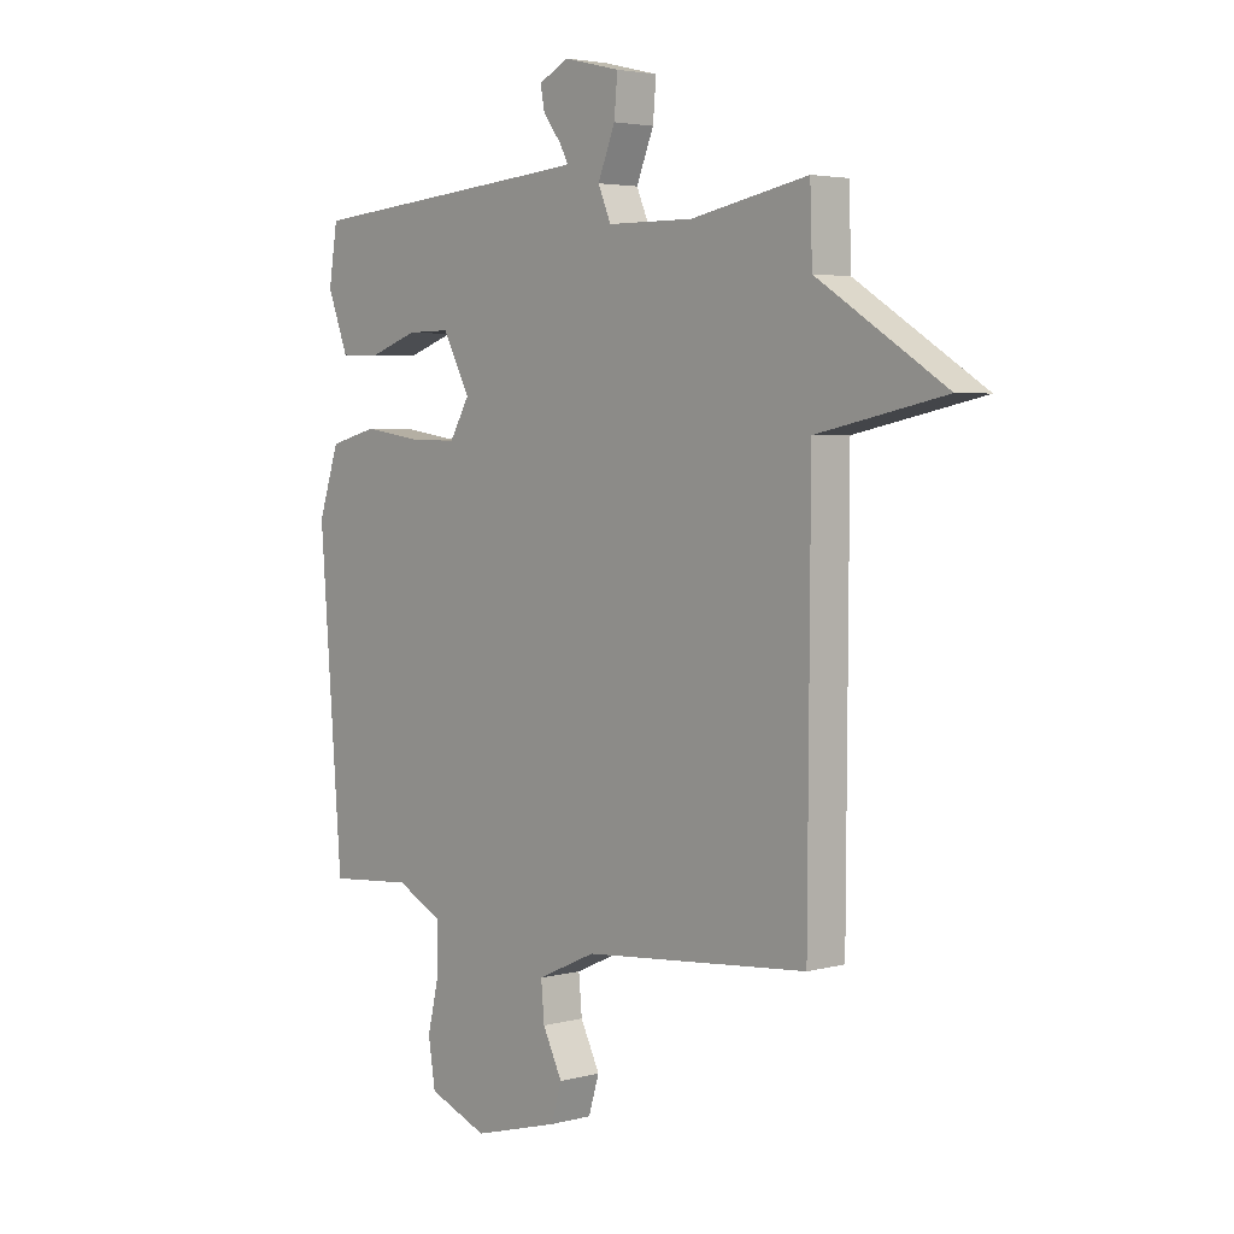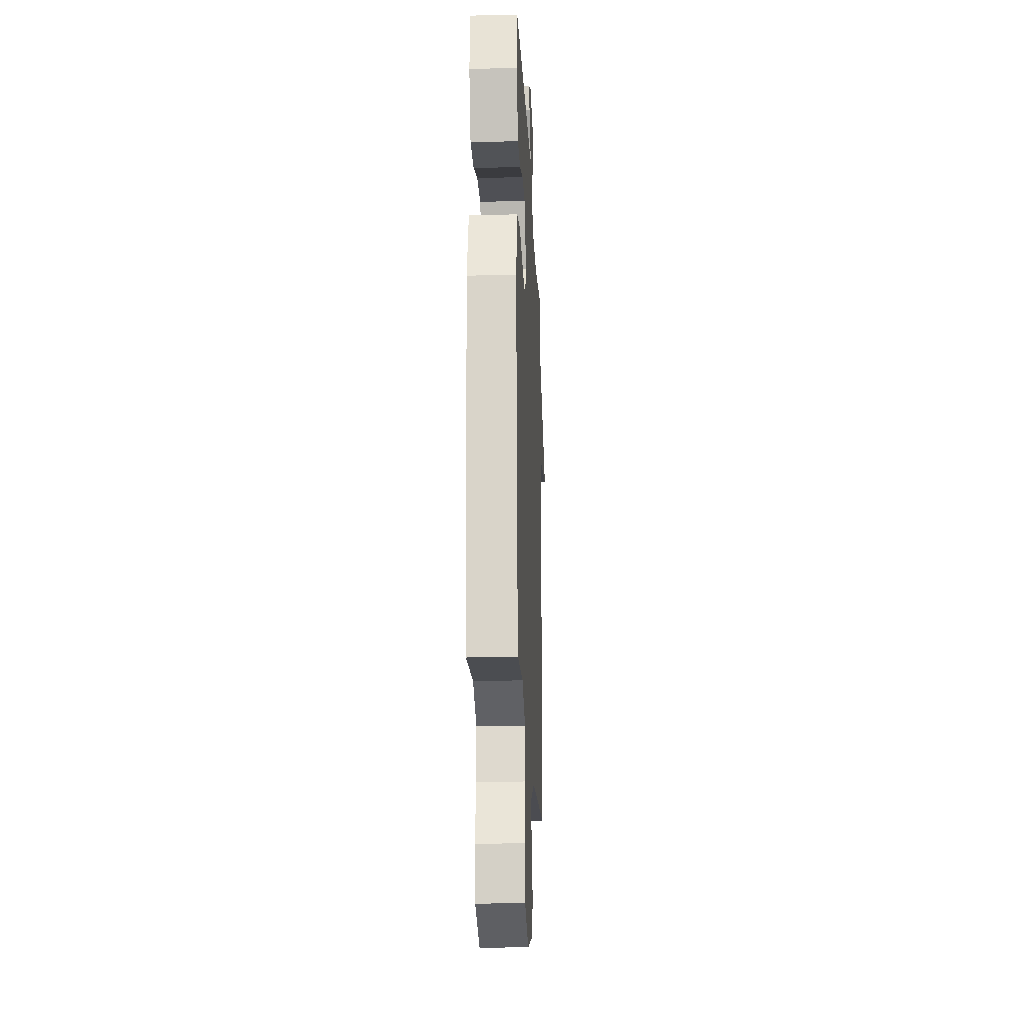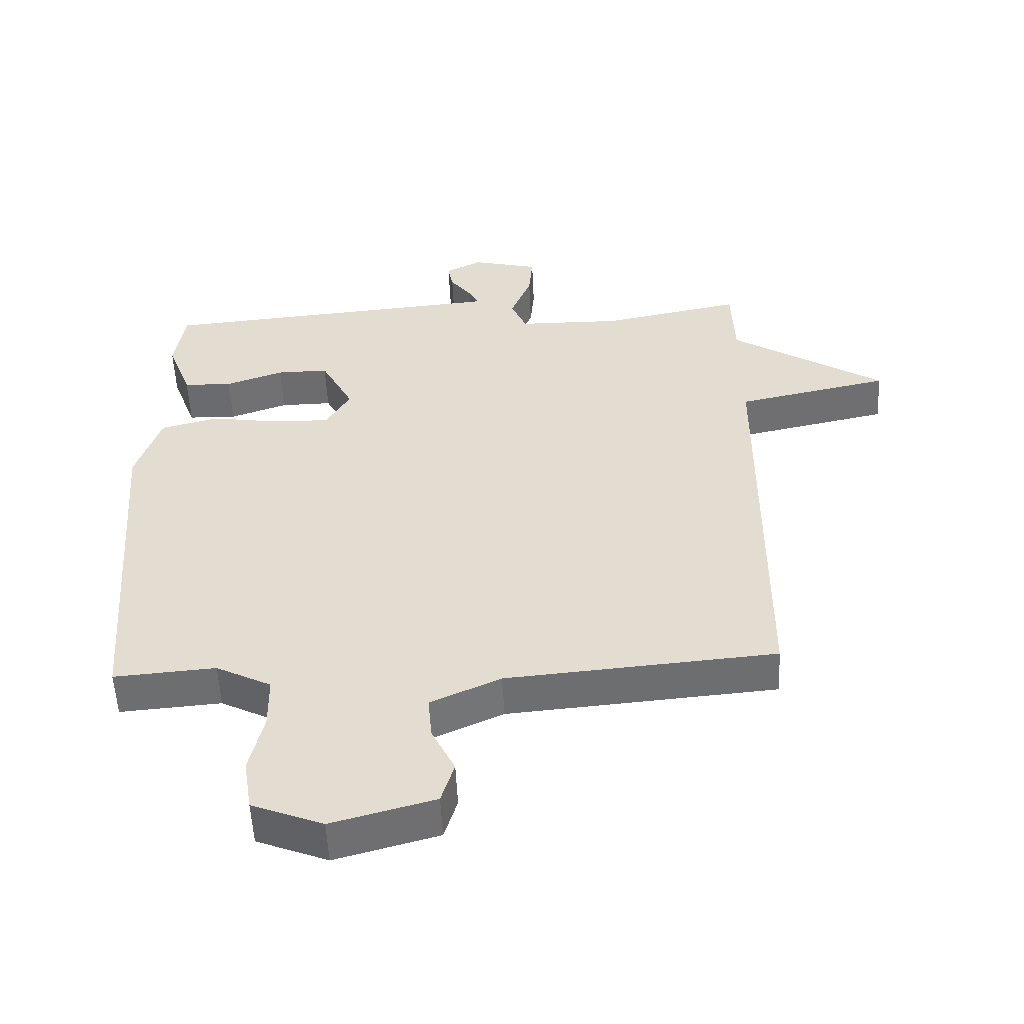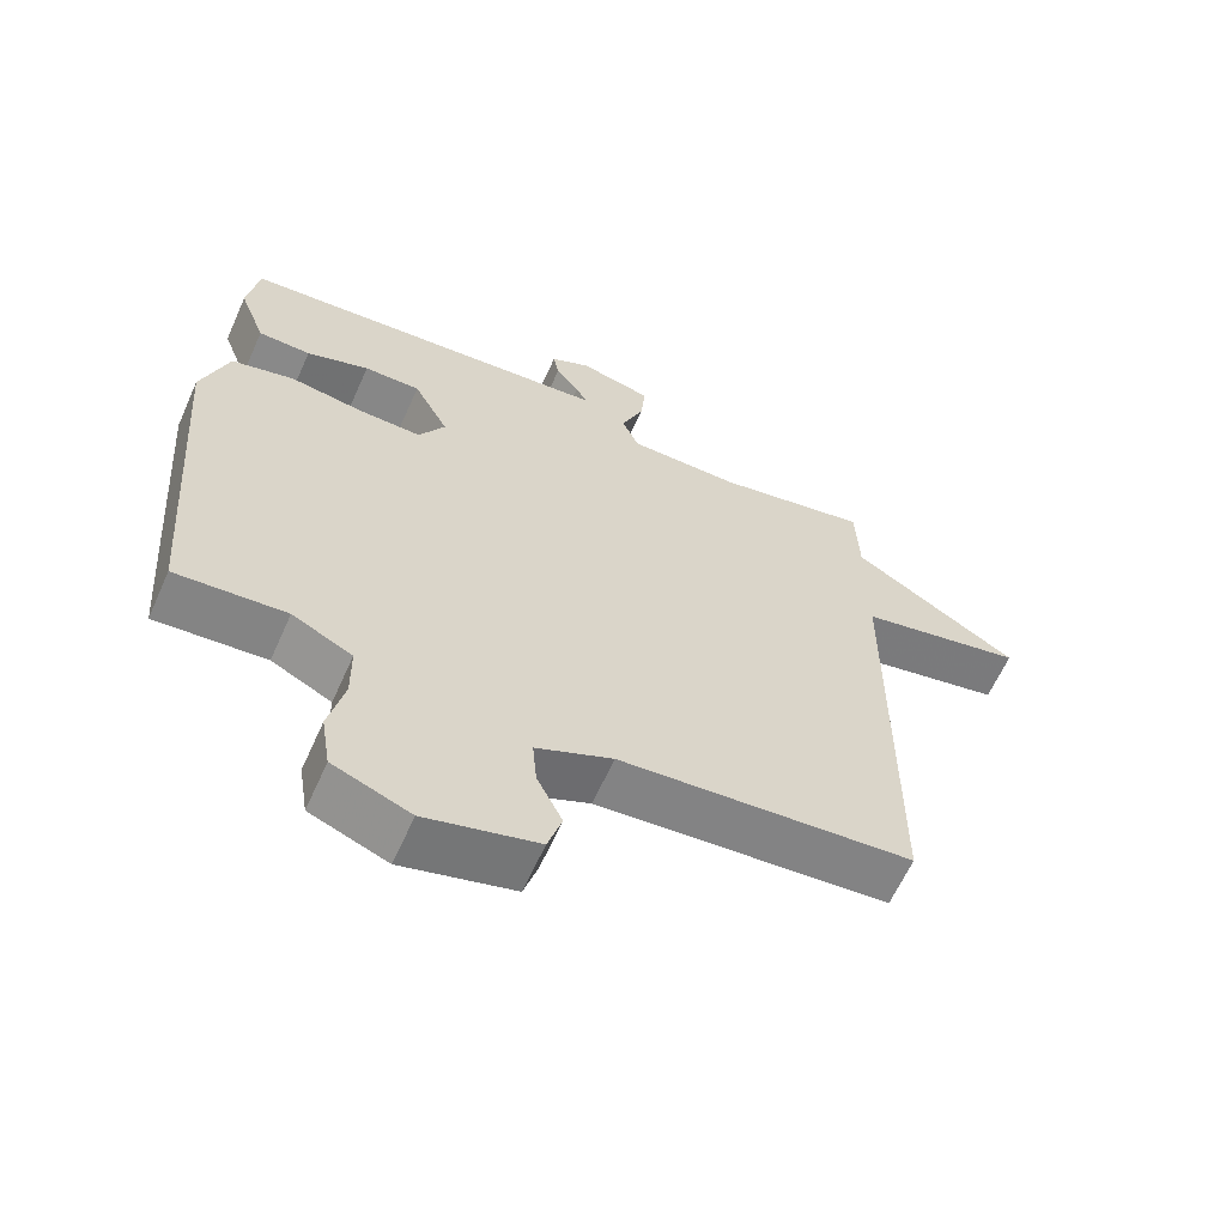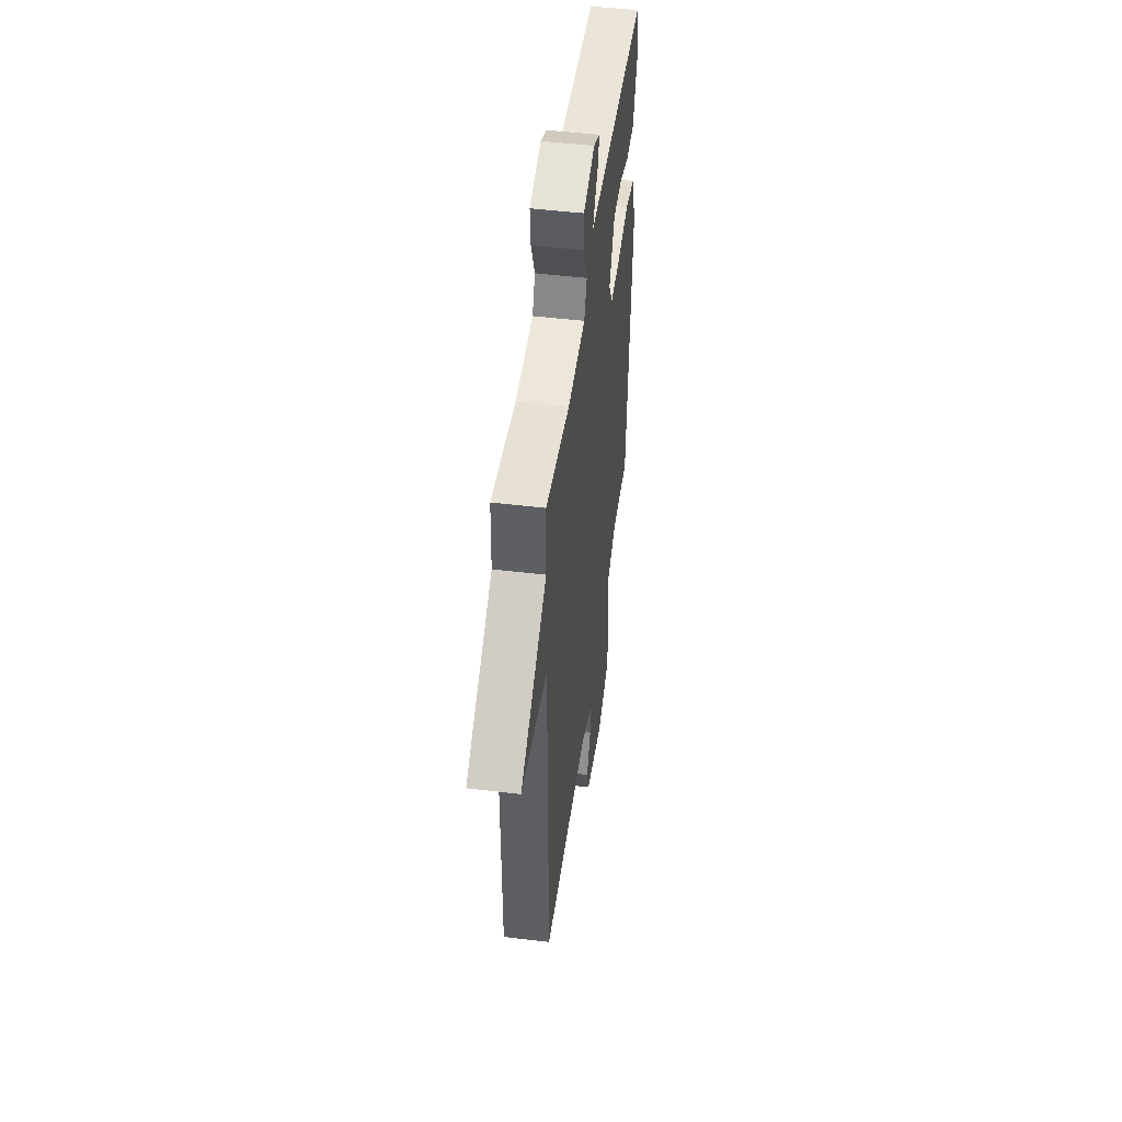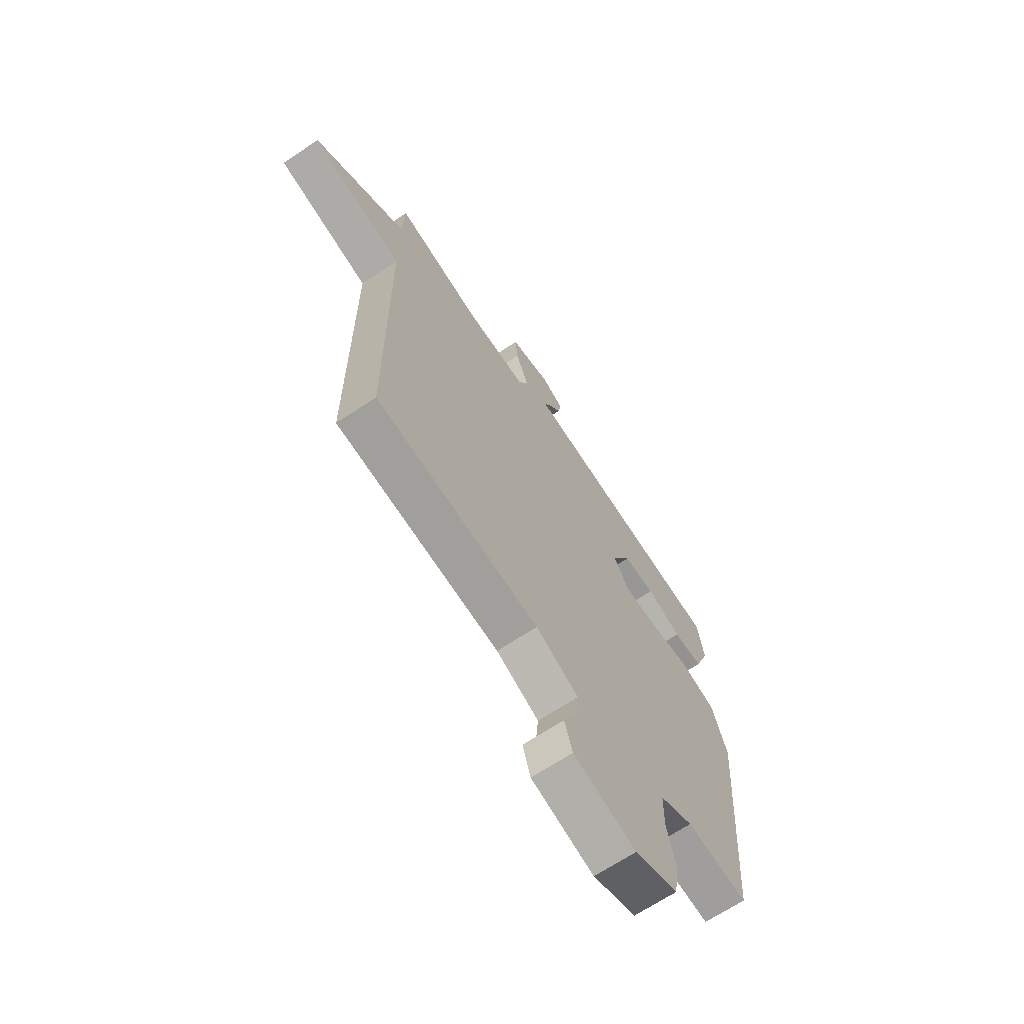
<metadata>
{"format":"obj","ext":"obj","renderer":"f3d","projection":"perspective","resolution":1024,"background":"white","views":[{"elev":3.7,"azim":48.4,"up":"+Z"},{"elev":-20.2,"azim":-87.4,"up":"+Z"},{"elev":-53.7,"azim":2.6,"up":"+Z"},{"elev":-62.8,"azim":-24.1,"up":"+Z"},{"elev":49.5,"azim":97.6,"up":"+Z"},{"elev":-67.6,"azim":123.7,"up":"+Z"}]}
</metadata>
<code>
v -0.5 0.07 0.5
v -0.003 0.07 0.542
v 0.037 0.07 0.546
v 0.021 0.07 0.576
v -0.012 0.07 0.619
v -0.02 0.07 0.661
v 0.036 0.07 0.689
v 0.139 0.07 0.664
v 0.133 0.07 0.595
v 0.101 0.07 0.516
v 0.125 0.07 0.46
v 0.284 0.07 0.458
v 0.5 0.07 0.5
v 0.504 0.07 0.377
v 0.74 0.07 0.227
v 0.504 0.07 0.177
v 0.5 0.07 -0.5
v 0.086 0.07 -0.535
v -0.022 0.07 -0.584
v -0.016 0.07 -0.651
v 0.02 0.07 -0.724
v 0 0.07 -0.789
v -0.158 0.07 -0.832
v -0.267 0.07 -0.789
v -0.28 0.07 -0.707
v -0.258 0.07 -0.613
v -0.259 0.07 -0.531
v -0.344 0.07 -0.488
v -0.5 0.07 -0.5
v -0.542 0.07 0.049
v -0.504 0.07 0.164
v -0.415 0.07 0.187
v -0.309 0.07 0.171
v -0.221 0.07 0.169
v -0.184 0.07 0.233
v -0.234 0.07 0.328
v -0.314 0.07 0.327
v -0.403 0.07 0.296
v -0.478 0.07 0.298
v -0.516 0.07 0.399
v -0.5 0 0.5
v -0.003 0 0.542
v 0.037 0 0.546
v 0.021 0 0.576
v -0.012 0 0.619
v -0.02 0 0.661
v 0.036 0 0.689
v 0.139 0 0.664
v 0.133 0 0.595
v 0.101 0 0.516
v 0.125 0 0.46
v 0.284 0 0.458
v 0.5 0 0.5
v 0.504 0 0.377
v 0.74 0 0.227
v 0.504 0 0.177
v 0.5 0 -0.5
v 0.086 0 -0.535
v -0.022 0 -0.584
v -0.016 0 -0.651
v 0.02 0 -0.724
v 0 0 -0.789
v -0.158 0 -0.832
v -0.267 0 -0.789
v -0.28 0 -0.707
v -0.258 0 -0.613
v -0.259 0 -0.531
v -0.344 0 -0.488
v -0.5 0 -0.5
v -0.542 0 0.049
v -0.504 0 0.164
v -0.415 0 0.187
v -0.309 0 0.171
v -0.221 0 0.169
v -0.184 0 0.233
v -0.234 0 0.328
v -0.314 0 0.327
v -0.403 0 0.296
v -0.478 0 0.298
v -0.516 0 0.399
f 40 1 2
f 39 40 2
f 38 39 2
f 37 38 2
f 36 37 2 3
f 35 36 3
f 34 35 3
f 31 32 33
f 30 31 33
f 29 30 33
f 28 29 33
f 27 28 33 34
f 26 27 34 3
f 24 25 26
f 23 24 26
f 22 23 26
f 21 22 26
f 20 21 26
f 19 20 26
f 18 19 26 3
f 16 17 18
f 14 15 16
f 14 16 18
f 13 14 18
f 12 13 18
f 11 12 18
f 10 11 18 3
f 8 9 10
f 7 8 10
f 6 7 10
f 5 6 10
f 4 5 10
f 3 4 10
f 42 41 80
f 42 80 79
f 42 79 78
f 42 78 77
f 43 42 77 76
f 43 76 75
f 43 75 74
f 73 72 71
f 73 71 70
f 73 70 69
f 73 69 68
f 74 73 68 67
f 43 74 67 66
f 66 65 64
f 66 64 63
f 66 63 62
f 66 62 61
f 66 61 60
f 66 60 59
f 43 66 59 58
f 58 57 56
f 56 55 54
f 58 56 54
f 58 54 53
f 58 53 52
f 58 52 51
f 43 58 51 50
f 50 49 48
f 50 48 47
f 50 47 46
f 50 46 45
f 50 45 44
f 50 44 43
f 1 41 42 2
f 2 42 43 3
f 3 43 44 4
f 4 44 45 5
f 5 45 46 6
f 6 46 47 7
f 7 47 48 8
f 8 48 49 9
f 9 49 50 10
f 10 50 51 11
f 11 51 52 12
f 12 52 53 13
f 13 53 54 14
f 14 54 55 15
f 15 55 56 16
f 16 56 57 17
f 17 57 58 18
f 18 58 59 19
f 19 59 60 20
f 20 60 61 21
f 21 61 62 22
f 22 62 63 23
f 23 63 64 24
f 24 64 65 25
f 25 65 66 26
f 26 66 67 27
f 27 67 68 28
f 28 68 69 29
f 29 69 70 30
f 30 70 71 31
f 31 71 72 32
f 32 72 73 33
f 33 73 74 34
f 34 74 75 35
f 35 75 76 36
f 36 76 77 37
f 37 77 78 38
f 38 78 79 39
f 39 79 80 40
f 40 80 41 1

</code>
